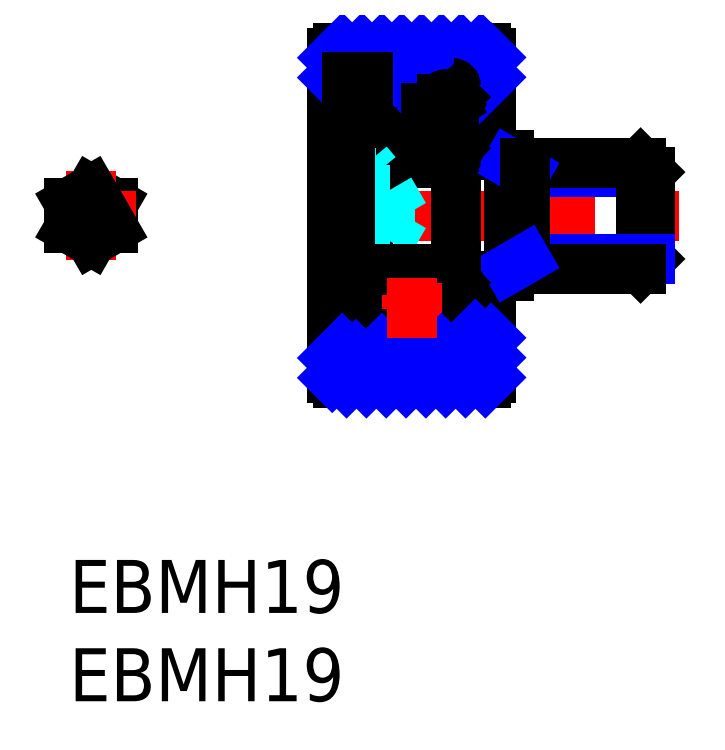
<metadata>
{"format":"dxf","ext":"dxf","renderer":"ezdxf+matplotlib","layout":"modelspace","background":"white","min_lineweight":24,"dpi":150}
</metadata>
<code>
0
SECTION
2
ENTITIES
0
LINE
8
MSM_CENTER
10
13.89
20
19.5
30
0
11
34.54
21
19.5
31
0
0
LINE
8
MSM_CENTER
10
17.7
20
24.75
30
0
11
21.08
21
24.75
31
0
0
CIRCLE
8
MSM_CONTINUOUS
10
19.39
20
24.75
30
0
40
1.191
0
LINE
8
MSM_CONTINUOUS
10
16.89
20
22.5
30
0
11
21.89
21
22.5
31
0
0
LINE
8
MSM_CONTINUOUS
10
16.89
20
27
30
0
11
21.89
21
27
31
0
0
LINE
8
MSM_CONTINUOUS
10
15.19
20
10
30
0
11
23.59
21
10
31
0
0
LINE
8
MSM_CONTINUOUS
10
15.19
20
29
30
0
11
23.59
21
29
31
0
0
LINE
8
MSM_CONTINUOUS
10
16.89
20
27.35
30
0
11
16.89
21
11.65
31
0
0
LINE
8
MSM_CONTINUOUS
10
14.89
20
10.3
30
0
11
14.89
21
28.7
31
0
0
ARC
8
MSM_CONTINUOUS
10
15.19
20
10.3
30
0
40
0.3
50
180
51
270
0
LINE
8
MSM_CENTER
10
19.39
20
26.44
30
0
11
19.39
21
23.06
31
0
0
ARC
8
MSM_CONTINUOUS
10
17.09
20
26.8
30
0
40
0.2
50
90
51
180
0
ARC
8
MSM_CONTINUOUS
10
17.09
20
22.7
30
0
40
0.2
50
180
51
270
0
LINE
8
MSM_CONTINUOUS
10
16.99
20
26.1
30
0
11
16.89
21
26.2
31
0
0
LINE
8
MSM_CONTINUOUS
10
16.99
20
23.4
30
0
11
16.89
21
23.3
31
0
0
LINE
8
MSM_CONTINUOUS
10
17.19
20
25.22
30
0
11
17.19
21
23.75
31
0
0
LINE
8
MSM_CONTINUOUS
10
17.04
20
25.31
30
0
11
17.04
21
23.8
31
0
0
LINE
8
MSM_CONTINUOUS
10
18.56
20
23.9
30
0
11
17.89
21
23.9
31
0
0
LINE
8
MSM_CONTINUOUS
10
17.89
20
23.9
30
0
11
17.79
21
23.8
31
0
0
LINE
8
MSM_CONTINUOUS
10
17.69
20
23.4
30
0
11
16.99
21
23.4
31
0
0
LINE
8
MSM_CONTINUOUS
10
17.44
20
23.75
30
0
11
17.19
21
23.75
31
0
0
LINE
8
MSM_CONTINUOUS
10
17.44
20
23.6
30
0
11
17.24
21
23.6
31
0
0
LINE
8
MSM_CONTINUOUS
10
17.44
20
23.75
30
0
11
17.44
21
23.6
31
0
0
ARC
8
MSM_CONTINUOUS
10
17.69
20
23.5
30
0
40
0.1
50
270
51
0
0
LINE
8
MSM_CONTINUOUS
10
17.79
20
23.8
30
0
11
17.79
21
23.5
31
0
0
LINE
8
MSM_CONTINUOUS
10
18.56
20
25.6
30
0
11
17.79
21
25.6
31
0
0
LINE
8
MSM_CONTINUOUS
10
17.2
20
25.81
30
0
11
17.34
21
26.05
31
0
0
LINE
8
MSM_CONTINUOUS
10
17.05
20
25.85
30
0
11
17.25
21
26.19
31
0
0
LINE
8
MSM_CONTINUOUS
10
17.69
20
26.12
30
0
11
17.69
21
25.51
31
0
0
LINE
8
MSM_CONTINUOUS
10
17.54
20
26.02
30
0
11
17.54
21
25.6
31
0
0
LINE
8
MSM_CONTINUOUS
10
17.69
20
25.51
30
0
11
17.19
21
25.22
31
0
0
LINE
8
MSM_CONTINUOUS
10
17.19
20
25.62
30
0
11
17.04
21
25.56
31
0
0
LINE
8
MSM_CONTINUOUS
10
17.54
20
25.6
30
0
11
17.04
21
25.31
31
0
0
LINE
8
MSM_CONTINUOUS
10
17.19
20
25.76
30
0
11
17.19
21
25.62
31
0
0
LINE
8
MSM_CONTINUOUS
10
17.04
20
25.8
30
0
11
17.04
21
25.56
31
0
0
LINE
8
MSM_CONTINUOUS
10
17.79
20
25.6
30
0
11
17.69
21
25.7
31
0
0
ARC
8
MSM_CONTINUOUS
10
17.44
20
26.12
30
0
40
0.25
50
360
51
150
0
ARC
8
MSM_CONTINUOUS
10
17.44
20
26.02
30
0
40
0.25
50
0
51
139.2
0
ARC
8
MSM_CONTINUOUS
10
17.44
20
26.02
30
0
40
0.1
50
0
51
167.1
0
LINE
8
MSM_CONTINUOUS
10
17.22
20
26.24
30
0
11
17.14
21
26.1
31
0
0
LINE
8
MSM_CONTINUOUS
10
17.14
20
26.1
30
0
11
16.99
21
26.1
31
0
0
ARC
8
MSM_CONTINUOUS
10
15.19
20
28.7
30
0
40
0.3
50
90
51
180
0
LINE
8
MSM_CONTINUOUS
10
21.89
20
27
30
0
11
21.89
21
12
31
0
0
LINE
8
MSM_CONTINUOUS
10
23.89
20
10.3
30
0
11
23.89
21
16.05
31
0
0
ARC
8
MSM_CONTINUOUS
10
23.59
20
10.3
30
0
40
0.3
50
270
51
3.393e-13
0
LINE
8
MSM_CONTINUOUS
10
21.89
20
12.8
30
0
11
23.89
21
12.8
31
0
0
LINE
8
MSM_CONTINUOUS
10
23.89
20
28.7
30
0
11
23.89
21
22.95
31
0
0
LINE
8
MSM_CONTINUOUS
10
21.89
20
26.21
30
0
11
23.89
21
26.21
31
0
0
ARC
8
MSM_CONTINUOUS
10
23.59
20
28.7
30
0
40
0.3
50
0
51
90
0
INSERT
8
MSM_CONTINUOUS
2
*U10
10
0
20
0
30
0
0
INSERT
8
MSM_CONTINUOUS
2
*U11
10
0
20
0
30
0
0
LINE
8
MSM_CONTINUOUS
10
21.89
20
22.95
30
0
11
24.89
21
22.95
31
0
0
LINE
8
MSM_CONTINUOUS
10
21.89
20
16.05
30
0
11
24.89
21
16.05
31
0
0
LINE
8
MSM_CONTINUOUS
10
24.89
20
16.05
30
0
11
24.89
21
22.95
31
0
0
LINE
8
MSM_DASHED
10
17.39
20
21.9
30
0
11
16.89
21
21.9
31
0
0
LINE
8
MSM_DASHED
10
16.89
20
17.1
30
0
11
17.39
21
17.1
31
0
0
LINE
8
MSM_DASHED
10
17.39
20
21.9
30
0
11
16.89
21
22.5
31
0
0
LINE
8
MSM_DASHED
10
16.89
20
16.5
30
0
11
17.39
21
17.1
31
0
0
LINE
8
MSM_CONTINUOUS
10
2.5
20
20.22
30
0
11
1.25
21
20.94
31
0
0
LINE
8
MSM_CONTINUOUS
10
2.5
20
18.78
30
0
11
2.5
21
20.22
31
0
0
LINE
8
MSM_CENTER
10
1.25
20
22.03
30
0
11
1.25
21
16.97
31
0
0
LINE
8
MSM_CENTER
10
3.779
20
19.5
30
0
11
-1.279
21
19.5
31
0
0
LINE
8
MSM_CONTINUOUS
10
1.25
20
20.94
30
0
11
0
21
20.22
31
0
0
LINE
8
MSM_CONTINUOUS
10
0
20
20.22
30
0
11
0
21
18.78
31
0
0
LINE
8
MSM_CONTINUOUS
10
0
20
18.78
30
0
11
1.25
21
18.06
31
0
0
LINE
8
MSM_CONTINUOUS
10
1.25
20
18.06
30
0
11
2.5
21
18.78
31
0
0
LINE
8
MSM_DASHED
10
18.14
20
20.94
30
0
11
18.14
21
18.06
31
0
0
LINE
8
MSM_DASHED
10
16.89
20
20.94
30
0
11
18.14
21
20.94
31
0
0
LINE
8
MSM_DASHED
10
16.89
20
20.22
30
0
11
18.14
21
20.22
31
0
0
LINE
8
MSM_DASHED
10
18.14
20
20.94
30
0
11
18.97
21
19.5
31
0
0
LINE
8
MSM_DASHED
10
16.89
20
18.78
30
0
11
18.14
21
18.78
31
0
0
LINE
8
MSM_DASHED
10
16.89
20
18.06
30
0
11
18.14
21
18.06
31
0
0
LINE
8
MSM_DASHED
10
18.97
20
19.5
30
0
11
18.14
21
18.06
31
0
0
LINE
8
MSM_CONTINUOUS
10
14.89
20
27
30
0
11
15.74
21
27
31
0
0
LINE
8
MSM_CONTINUOUS
10
14.89
20
12
30
0
11
15.74
21
12
31
0
0
LINE
8
MSM_NARROW
10
17.95
20
27
30
0
11
19.95
21
29
31
0
0
LINE
8
MSM_NARROW
10
19.07
20
27
30
0
11
21.07
21
29
31
0
0
LINE
8
MSM_NARROW
10
15.7
20
27
30
0
11
15.74
21
27.04
31
0
0
LINE
8
MSM_NARROW
10
14.89
20
27.31
30
0
11
16.58
21
29
31
0
0
LINE
8
MSM_NARROW
10
16.89
20
27.07
30
0
11
18.82
21
29
31
0
0
LINE
8
MSM_NARROW
10
14.89
20
28.43
30
0
11
15.46
21
29
31
0
0
LINE
8
MSM_NARROW
10
20.19
20
27
30
0
11
22.19
21
29
31
0
0
LINE
8
MSM_NARROW
10
21.89
20
26.45
30
0
11
23.89
21
28.45
31
0
0
LINE
8
MSM_NARROW
10
21.31
20
27
30
0
11
23.31
21
29
31
0
0
LINE
8
MSM_NARROW
10
22.77
20
26.21
30
0
11
23.89
21
27.33
31
0
0
LINE
8
MSM_NARROW
10
16.05
20
27.35
30
0
11
17.7
21
29
31
0
0
LINE
8
MSM_NARROW
10
25.83
20
21.96
30
0
11
32.89
21
21.96
31
0
0
LINE
8
MSM_CONTINUOUS
10
24.89
20
22.5
30
0
11
32.35
21
22.5
31
0
0
LINE
8
MSM_CONTINUOUS
10
32.35
20
16.5
30
0
11
32.35
21
22.5
31
0
0
LINE
8
MSM_CONTINUOUS
10
32.89
20
17.04
30
0
11
32.89
21
21.96
31
0
0
LINE
8
MSM_CONTINUOUS
10
32.89
20
21.96
30
0
11
32.35
21
22.5
31
0
0
LINE
8
MSM_CONTINUOUS
10
32.89
20
17.04
30
0
11
32.35
21
16.5
31
0
0
LINE
8
MSM_NARROW
10
25.83
20
17.04
30
0
11
32.89
21
17.04
31
0
0
LINE
8
MSM_CONTINUOUS
10
24.89
20
16.5
30
0
11
32.35
21
16.5
31
0
0
LINE
8
MSM_NARROW
10
24.89
20
22.5
30
0
11
25.83
21
21.96
31
0
0
LINE
8
MSM_CONTINUOUS
10
25.83
20
22.5
30
0
11
25.83
21
16.5
31
0
0
LINE
8
MSM_NARROW
10
24.89
20
16.5
30
0
11
25.83
21
17.04
31
0
0
ARC
8
MSM_CONTINUOUS
10
17.24
20
23.8
30
0
40
0.2
50
180
51
270
0
ARC
8
MSM_CONTINUOUS
10
17.29
20
25.76
30
0
40
0.1
50
150
51
180
0
ARC
8
MSM_CONTINUOUS
10
17.14
20
25.8
30
0
40
0.1
50
150
51
180
0
ARC
8
MSM_CONTINUOUS
10
21.69
20
26.8
30
0
40
0.2
50
0
51
90
0
LINE
8
MSM_CONTINUOUS
10
21.79
20
26.1
30
0
11
21.89
21
26.2
31
0
0
LINE
8
MSM_CONTINUOUS
10
21.79
20
23.4
30
0
11
21.89
21
23.3
31
0
0
LINE
8
MSM_CONTINUOUS
10
21.59
20
25.22
30
0
11
21.59
21
23.75
31
0
0
LINE
8
MSM_CONTINUOUS
10
21.74
20
25.31
30
0
11
21.74
21
23.8
31
0
0
LINE
8
MSM_CONTINUOUS
10
20.22
20
23.9
30
0
11
20.89
21
23.9
31
0
0
LINE
8
MSM_CONTINUOUS
10
20.89
20
23.9
30
0
11
20.99
21
23.8
31
0
0
LINE
8
MSM_CONTINUOUS
10
21.09
20
23.4
30
0
11
21.79
21
23.4
31
0
0
LINE
8
MSM_CONTINUOUS
10
21.34
20
23.75
30
0
11
21.59
21
23.75
31
0
0
LINE
8
MSM_CONTINUOUS
10
21.34
20
23.6
30
0
11
21.54
21
23.6
31
0
0
LINE
8
MSM_CONTINUOUS
10
21.34
20
23.75
30
0
11
21.34
21
23.6
31
0
0
ARC
8
MSM_CONTINUOUS
10
21.09
20
23.5
30
0
40
0.1
50
180
51
270
0
LINE
8
MSM_CONTINUOUS
10
20.99
20
23.8
30
0
11
20.99
21
23.5
31
0
0
LINE
8
MSM_CONTINUOUS
10
20.22
20
25.6
30
0
11
20.99
21
25.6
31
0
0
LINE
8
MSM_CONTINUOUS
10
21.58
20
25.81
30
0
11
21.44
21
26.05
31
0
0
LINE
8
MSM_CONTINUOUS
10
21.73
20
25.85
30
0
11
21.53
21
26.19
31
0
0
LINE
8
MSM_CONTINUOUS
10
21.09
20
26.12
30
0
11
21.09
21
25.51
31
0
0
LINE
8
MSM_CONTINUOUS
10
21.24
20
26.02
30
0
11
21.24
21
25.6
31
0
0
LINE
8
MSM_CONTINUOUS
10
21.09
20
25.51
30
0
11
21.59
21
25.22
31
0
0
LINE
8
MSM_CONTINUOUS
10
21.59
20
25.62
30
0
11
21.74
21
25.56
31
0
0
LINE
8
MSM_CONTINUOUS
10
21.24
20
25.6
30
0
11
21.74
21
25.31
31
0
0
LINE
8
MSM_CONTINUOUS
10
21.59
20
25.76
30
0
11
21.59
21
25.62
31
0
0
LINE
8
MSM_CONTINUOUS
10
21.74
20
25.8
30
0
11
21.74
21
25.56
31
0
0
LINE
8
MSM_CONTINUOUS
10
20.99
20
25.6
30
0
11
21.09
21
25.7
31
0
0
ARC
8
MSM_CONTINUOUS
10
21.34
20
26.12
30
0
40
0.25
50
30
51
180
0
ARC
8
MSM_CONTINUOUS
10
21.34
20
26.02
30
0
40
0.25
50
40.81
51
180
0
ARC
8
MSM_CONTINUOUS
10
21.34
20
26.02
30
0
40
0.1
50
12.86
51
180
0
LINE
8
MSM_CONTINUOUS
10
21.56
20
26.24
30
0
11
21.64
21
26.1
31
0
0
LINE
8
MSM_CONTINUOUS
10
21.64
20
26.1
30
0
11
21.79
21
26.1
31
0
0
ARC
8
MSM_CONTINUOUS
10
21.54
20
23.8
30
0
40
0.2
50
270
51
360
0
ARC
8
MSM_CONTINUOUS
10
21.49
20
25.76
30
0
40
0.1
50
0
51
30
0
ARC
8
MSM_CONTINUOUS
10
21.64
20
25.8
30
0
40
0.1
50
0
51
30
0
ARC
8
MSM_CONTINUOUS
10
21.69
20
22.7
30
0
40
0.2
50
270
51
0
0
CIRCLE
8
MSM_CONTINUOUS
10
19.39
20
14.25
30
0
40
1.191
0
LINE
8
MSM_CONTINUOUS
10
16.89
20
16.5
30
0
11
21.89
21
16.5
31
0
0
LINE
8
MSM_CONTINUOUS
10
16.89
20
12
30
0
11
21.89
21
12
31
0
0
ARC
8
MSM_CONTINUOUS
10
17.09
20
12.2
30
0
40
0.2
50
180
51
270
0
ARC
8
MSM_CONTINUOUS
10
17.09
20
16.3
30
0
40
0.2
50
90
51
180
0
LINE
8
MSM_CONTINUOUS
10
16.99
20
12.9
30
0
11
16.89
21
12.8
31
0
0
LINE
8
MSM_CONTINUOUS
10
16.99
20
15.6
30
0
11
16.89
21
15.7
31
0
0
LINE
8
MSM_CONTINUOUS
10
17.19
20
13.78
30
0
11
17.19
21
15.25
31
0
0
LINE
8
MSM_CONTINUOUS
10
17.04
20
13.69
30
0
11
17.04
21
15.2
31
0
0
LINE
8
MSM_CONTINUOUS
10
18.56
20
15.1
30
0
11
17.89
21
15.1
31
0
0
LINE
8
MSM_CONTINUOUS
10
17.89
20
15.1
30
0
11
17.79
21
15.2
31
0
0
LINE
8
MSM_CONTINUOUS
10
17.69
20
15.6
30
0
11
16.99
21
15.6
31
0
0
LINE
8
MSM_CONTINUOUS
10
17.44
20
15.25
30
0
11
17.19
21
15.25
31
0
0
LINE
8
MSM_CONTINUOUS
10
17.44
20
15.4
30
0
11
17.24
21
15.4
31
0
0
LINE
8
MSM_CONTINUOUS
10
17.44
20
15.25
30
0
11
17.44
21
15.4
31
0
0
ARC
8
MSM_CONTINUOUS
10
17.69
20
15.5
30
0
40
0.1
50
0
51
90
0
LINE
8
MSM_CONTINUOUS
10
17.79
20
15.2
30
0
11
17.79
21
15.5
31
0
0
LINE
8
MSM_CONTINUOUS
10
18.56
20
13.4
30
0
11
17.79
21
13.4
31
0
0
LINE
8
MSM_CONTINUOUS
10
17.2
20
13.19
30
0
11
17.34
21
12.95
31
0
0
LINE
8
MSM_CONTINUOUS
10
17.05
20
13.15
30
0
11
17.25
21
12.81
31
0
0
LINE
8
MSM_CONTINUOUS
10
17.69
20
12.88
30
0
11
17.69
21
13.49
31
0
0
LINE
8
MSM_CONTINUOUS
10
17.54
20
12.97
30
0
11
17.54
21
13.4
31
0
0
LINE
8
MSM_CONTINUOUS
10
17.69
20
13.49
30
0
11
17.19
21
13.78
31
0
0
LINE
8
MSM_CONTINUOUS
10
17.19
20
13.38
30
0
11
17.04
21
13.44
31
0
0
LINE
8
MSM_CONTINUOUS
10
17.54
20
13.4
30
0
11
17.04
21
13.69
31
0
0
LINE
8
MSM_CONTINUOUS
10
17.19
20
13.24
30
0
11
17.19
21
13.38
31
0
0
LINE
8
MSM_CONTINUOUS
10
17.04
20
13.2
30
0
11
17.04
21
13.44
31
0
0
LINE
8
MSM_CONTINUOUS
10
17.79
20
13.4
30
0
11
17.69
21
13.3
31
0
0
ARC
8
MSM_CONTINUOUS
10
17.44
20
12.88
30
0
40
0.25
50
210
51
0.00044
0
ARC
8
MSM_CONTINUOUS
10
17.44
20
12.97
30
0
40
0.25
50
220.8
51
0
0
ARC
8
MSM_CONTINUOUS
10
17.44
20
12.97
30
0
40
0.1
50
192.9
51
0
0
LINE
8
MSM_CONTINUOUS
10
17.22
20
12.76
30
0
11
17.14
21
12.9
31
0
0
LINE
8
MSM_CONTINUOUS
10
17.14
20
12.9
30
0
11
16.99
21
12.9
31
0
0
ARC
8
MSM_CONTINUOUS
10
17.24
20
15.2
30
0
40
0.2
50
90
51
180
0
ARC
8
MSM_CONTINUOUS
10
17.29
20
13.24
30
0
40
0.1
50
180
51
210
0
ARC
8
MSM_CONTINUOUS
10
17.14
20
13.2
30
0
40
0.1
50
180
51
210
0
ARC
8
MSM_CONTINUOUS
10
21.69
20
12.2
30
0
40
0.2
50
270
51
0
0
LINE
8
MSM_CONTINUOUS
10
21.79
20
12.9
30
0
11
21.89
21
12.8
31
0
0
LINE
8
MSM_CONTINUOUS
10
21.79
20
15.6
30
0
11
21.89
21
15.7
31
0
0
LINE
8
MSM_CONTINUOUS
10
21.59
20
13.78
30
0
11
21.59
21
15.25
31
0
0
LINE
8
MSM_CONTINUOUS
10
21.74
20
13.69
30
0
11
21.74
21
15.2
31
0
0
LINE
8
MSM_CONTINUOUS
10
20.22
20
15.1
30
0
11
20.89
21
15.1
31
0
0
LINE
8
MSM_CONTINUOUS
10
20.89
20
15.1
30
0
11
20.99
21
15.2
31
0
0
LINE
8
MSM_CONTINUOUS
10
21.09
20
15.6
30
0
11
21.79
21
15.6
31
0
0
LINE
8
MSM_CONTINUOUS
10
21.34
20
15.25
30
0
11
21.59
21
15.25
31
0
0
LINE
8
MSM_CONTINUOUS
10
21.34
20
15.4
30
0
11
21.54
21
15.4
31
0
0
LINE
8
MSM_CONTINUOUS
10
21.34
20
15.25
30
0
11
21.34
21
15.4
31
0
0
ARC
8
MSM_CONTINUOUS
10
21.09
20
15.5
30
0
40
0.1
50
90
51
180
0
LINE
8
MSM_CONTINUOUS
10
20.99
20
15.2
30
0
11
20.99
21
15.5
31
0
0
LINE
8
MSM_CONTINUOUS
10
20.22
20
13.4
30
0
11
20.99
21
13.4
31
0
0
LINE
8
MSM_CONTINUOUS
10
21.58
20
13.19
30
0
11
21.44
21
12.95
31
0
0
LINE
8
MSM_CONTINUOUS
10
21.73
20
13.15
30
0
11
21.53
21
12.81
31
0
0
LINE
8
MSM_CONTINUOUS
10
21.09
20
12.88
30
0
11
21.09
21
13.49
31
0
0
LINE
8
MSM_CONTINUOUS
10
21.24
20
12.97
30
0
11
21.24
21
13.4
31
0
0
LINE
8
MSM_CONTINUOUS
10
21.09
20
13.49
30
0
11
21.59
21
13.78
31
0
0
LINE
8
MSM_CONTINUOUS
10
21.59
20
13.38
30
0
11
21.74
21
13.44
31
0
0
LINE
8
MSM_CONTINUOUS
10
21.24
20
13.4
30
0
11
21.74
21
13.69
31
0
0
LINE
8
MSM_CONTINUOUS
10
21.59
20
13.24
30
0
11
21.59
21
13.38
31
0
0
LINE
8
MSM_CONTINUOUS
10
21.74
20
13.2
30
0
11
21.74
21
13.44
31
0
0
LINE
8
MSM_CONTINUOUS
10
20.99
20
13.4
30
0
11
21.09
21
13.3
31
0
0
ARC
8
MSM_CONTINUOUS
10
21.34
20
12.88
30
0
40
0.25
50
180
51
330
0
ARC
8
MSM_CONTINUOUS
10
21.34
20
12.97
30
0
40
0.25
50
180
51
319.2
0
ARC
8
MSM_CONTINUOUS
10
21.34
20
12.97
30
0
40
0.1
50
180
51
347.1
0
LINE
8
MSM_CONTINUOUS
10
21.56
20
12.76
30
0
11
21.64
21
12.9
31
0
0
LINE
8
MSM_CONTINUOUS
10
21.64
20
12.9
30
0
11
21.79
21
12.9
31
0
0
ARC
8
MSM_CONTINUOUS
10
21.54
20
15.2
30
0
40
0.2
50
1.181e-10
51
90
0
ARC
8
MSM_CONTINUOUS
10
21.49
20
13.24
30
0
40
0.1
50
330
51
0
0
ARC
8
MSM_CONTINUOUS
10
21.64
20
13.2
30
0
40
0.1
50
330
51
0
0
ARC
8
MSM_CONTINUOUS
10
21.69
20
16.3
30
0
40
0.2
50
0
51
90
0
LINE
8
MSM_CENTER
10
17.7
20
14.25
30
0
11
21.08
21
14.25
31
0
0
LINE
8
MSM_CONTINUOUS
10
15.74
20
11.65
30
0
11
16.89
21
11.65
31
0
0
LINE
8
MSM_CONTINUOUS
10
15.74
20
27.35
30
0
11
15.74
21
11.65
31
0
0
LINE
8
MSM_CONTINUOUS
10
16.89
20
12.78
30
0
11
15.89
21
12.78
31
0
0
LINE
8
MSM_CONTINUOUS
10
15.89
20
27.35
30
0
11
15.89
21
12.78
31
0
0
LINE
8
MSM_CONTINUOUS
10
16.89
20
16.44
30
0
11
15.89
21
16.44
31
0
0
LINE
8
MSM_CONTINUOUS
10
15.74
20
27.35
30
0
11
16.89
21
27.35
31
0
0
LINE
8
MSM_CONTINUOUS
10
16.89
20
25.45
30
0
11
15.89
21
25.45
31
0
0
LINE
8
MSM_NARROW
10
17.95
20
10
30
0
11
19.95
21
12
31
0
0
LINE
8
MSM_NARROW
10
14.89
20
10.31
30
0
11
16.23
21
11.65
31
0
0
LINE
8
MSM_NARROW
10
16.82
20
10
30
0
11
18.82
21
12
31
0
0
LINE
8
MSM_NARROW
10
14.89
20
11.43
30
0
11
15.46
21
12
31
0
0
LINE
8
MSM_NARROW
10
15.7
20
10
30
0
11
17.7
21
12
31
0
0
LINE
8
MSM_NARROW
10
19.07
20
10
30
0
11
21.07
21
12
31
0
0
LINE
8
MSM_NARROW
10
20.19
20
10
30
0
11
22.99
21
12.8
31
0
0
LINE
8
MSM_NARROW
10
22.44
20
10
30
0
11
23.89
21
11.45
31
0
0
LINE
8
MSM_NARROW
10
21.31
20
10
30
0
11
23.89
21
12.57
31
0
0
LINE
8
MSM_NARROW
10
23.56
20
10
30
0
11
23.89
21
10.33
31
0
0
LINE
8
MSM_CENTER
10
19.39
20
15.94
30
0
11
19.39
21
12.56
31
0
0
ENDSEC
0
EOF

</code>
